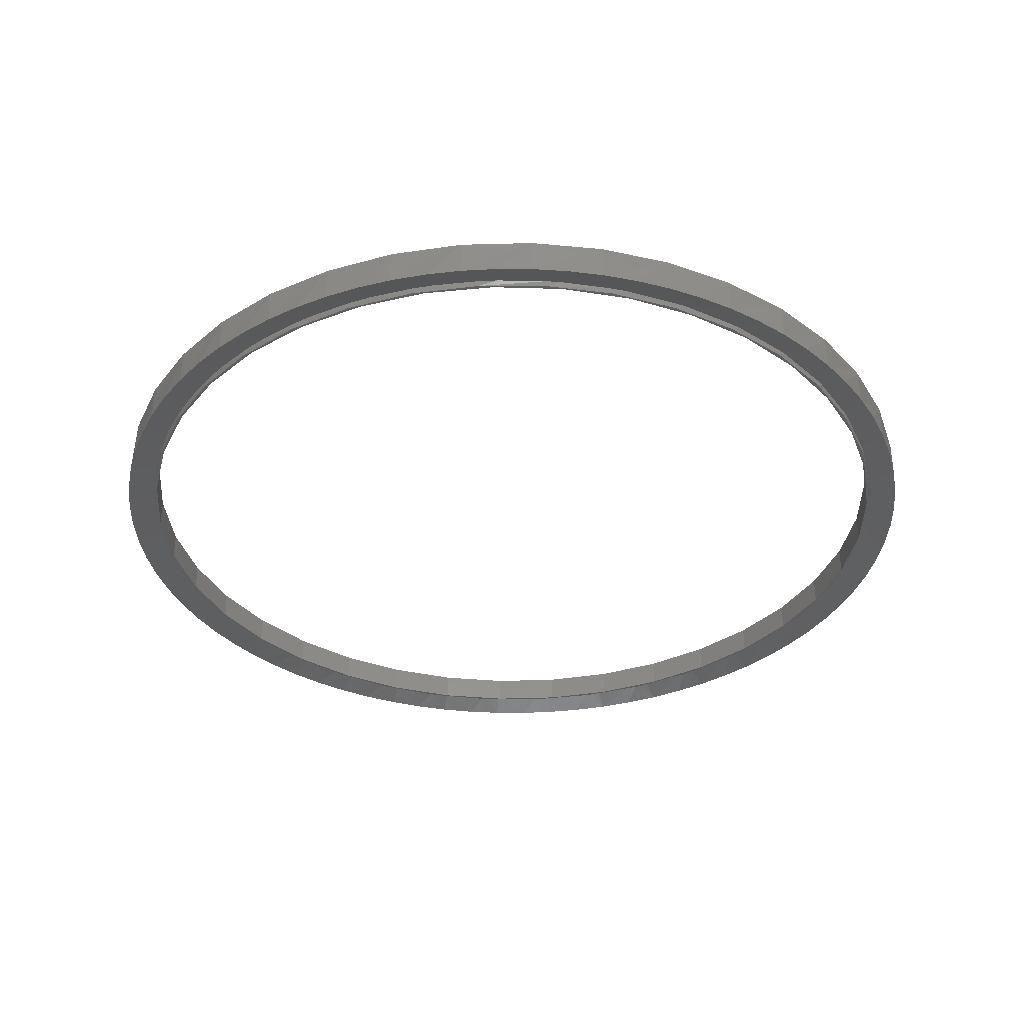
<metadata>
{"format":"stl","ext":"stl","renderer":"f3d","projection":"perspective","resolution":1024,"background":"white","views":[{"elev":-35.3,"azim":-9.5,"up":"+Y"}]}
</metadata>
<code>
# stl→obj: 415 verts, 830 faces
v 16.97 -13.62 9.34
v 16.95 -13.62 9.09
v 16.97 -13.64 9.334
v 16.95 -13.64 9.09
v 16.98 -13.62 9.345
v 17.05 -13.62 9.593
v 16.97 -13.62 8.84
v 16.96 -13.62 9.09
v 16.97 -13.64 8.846
v 16.87 -13.6 8.829
v 16.93 -13.6 8.575
v 16.85 -13.6 9.09
v 17.03 -13.64 9.571
v 16.87 -13.6 9.351
v 17.03 -13.62 9.584
v 17.03 -13.62 8.596
v 16.98 -13.62 8.835
v 17.03 -13.64 8.609
v 17.03 -13.64 8.596
v 17.15 -13.62 9.826
v 16.98 -13.72 9.345
v 17.05 -13.72 9.593
v 16.96 -13.72 9.09
v 17.15 -13.72 9.826
v 16.85 -13.73 8.959
v 16.87 -13.73 8.829
v 16.85 -13.73 9.221
v 16.85 -13.73 9.09
v 17.03 -13.6 8.335
v 17.12 -13.64 8.384
v 17.13 -13.64 8.367
v 16.93 -13.73 8.575
v 16.98 -13.73 8.453
v 16.95 -13.69 9.09
v 16.96 -13.69 8.968
v 16.95 -13.72 9.09
v 16.97 -13.72 8.84
v 16.97 -13.69 8.84
v 16.99 -13.69 8.726
v 17.03 -13.72 8.596
v 17.03 -13.69 8.596
v 17.07 -13.69 8.494
v 17.05 -13.72 8.587
v 17.15 -13.72 8.354
v 16.98 -13.72 8.835
v 16.97 -13.72 9.34
v 16.96 -13.69 9.212
v 16.97 -13.69 9.34
v 16.89 -13.73 8.701
v 17.05 -13.62 8.587
v 17.15 -13.62 8.354
v 17.13 -13.72 8.367
v 17.3 -13.72 8.141
v 17.3 -13.62 8.141
v 17.03 -13.72 9.584
v 16.99 -13.69 9.454
v 17.03 -13.69 9.584
v 16.87 -13.73 9.351
v 16.89 -13.73 9.479
v 16.93 -13.73 9.605
v 17.13 -13.72 9.813
v 16.98 -13.73 9.727
v 17.07 -13.69 9.686
v 17.13 -13.69 9.813
v 17.13 -13.69 8.367
v 17.19 -13.69 8.278
v 17.27 -13.72 8.156
v 17.27 -13.69 8.156
v 17.33 -13.69 8.082
v 17.44 -13.72 7.972
v 17.47 -13.72 7.956
v 17.64 -13.72 7.818
v 17.68 -13.72 7.804
v 17.86 -13.72 7.698
v 17.91 -13.72 7.689
v 18.1 -13.72 7.617
v 18.15 -13.72 7.614
v 18.35 -13.72 7.575
v 18.41 -13.72 7.581
v 18.6 -13.72 7.575
v 18.66 -13.72 7.592
v 18.84 -13.72 7.617
v 18.91 -13.72 7.646
v 19.08 -13.72 7.698
v 19.15 -13.72 7.742
v 19.3 -13.72 7.818
v 19.37 -13.72 7.876
v 19.5 -13.72 7.972
v 19.56 -13.72 8.045
v 19.67 -13.72 8.156
v 19.72 -13.72 8.244
v 19.81 -13.72 8.367
v 19.85 -13.72 8.468
v 19.91 -13.72 8.596
v 19.93 -13.72 8.71
v 19.97 -13.72 8.84
v 19.98 -13.72 8.962
v 19.99 -13.72 9.09
v 19.98 -13.72 9.218
v 19.97 -13.72 9.34
v 19.93 -13.72 9.47
v 19.91 -13.72 9.584
v 19.85 -13.72 9.712
v 19.81 -13.72 9.813
v 19.72 -13.72 9.936
v 19.67 -13.72 10.02
v 19.56 -13.72 10.13
v 19.5 -13.72 10.21
v 19.37 -13.72 10.3
v 19.3 -13.72 10.36
v 19.15 -13.72 10.44
v 19.08 -13.72 10.48
v 18.91 -13.72 10.53
v 18.84 -13.72 10.56
v 18.66 -13.72 10.59
v 18.6 -13.72 10.6
v 18.41 -13.72 10.6
v 18.35 -13.72 10.6
v 18.15 -13.72 10.57
v 18.1 -13.72 10.56
v 17.91 -13.72 10.49
v 17.86 -13.72 10.48
v 17.68 -13.72 10.38
v 17.64 -13.72 10.36
v 17.47 -13.72 10.22
v 17.44 -13.72 10.21
v 17.3 -13.72 10.04
v 17.27 -13.72 10.02
v 17.47 -13.62 7.956
v 17.03 -13.73 8.335
v 17.68 -13.62 7.804
v 17.1 -13.73 8.221
v 17.19 -13.69 9.902
v 17.27 -13.69 10.02
v 17.03 -13.73 9.845
v 17.1 -13.73 9.959
v 17.17 -13.73 10.07
v 17.25 -13.73 10.17
v 17.33 -13.69 10.1
v 17.44 -13.69 10.21
v 17.51 -13.69 7.913
v 17.44 -13.69 7.972
v 17.91 -13.62 7.689
v 17.17 -13.73 8.114
v 17.25 -13.73 8.012
v 17.34 -13.73 7.918
v 17.71 -13.69 7.774
v 17.64 -13.69 7.818
v 17.44 -13.73 7.831
v 17.3 -13.62 10.04
v 17.51 -13.69 10.27
v 17.64 -13.69 10.36
v 17.34 -13.73 10.26
v 17.44 -13.73 10.35
v 17.47 -13.62 10.22
v 17.55 -13.73 10.43
v 17.71 -13.69 10.41
v 17.86 -13.69 10.48
v 17.66 -13.73 10.5
v 18.15 -13.62 7.614
v 17.93 -13.69 7.669
v 17.86 -13.69 7.698
v 17.55 -13.73 7.753
v 17.66 -13.73 7.683
v 18.41 -13.62 7.581
v 17.77 -13.73 7.622
v 18.17 -13.69 7.601
v 18.1 -13.69 7.617
v 17.89 -13.73 7.571
v 17.68 -13.62 10.38
v 17.93 -13.69 10.51
v 18.1 -13.69 10.56
v 17.77 -13.73 10.56
v 17.89 -13.73 10.61
v 17.91 -13.62 10.49
v 18.02 -13.73 10.65
v 18.35 -13.69 10.6
v 18.41 -13.69 10.61
v 18.15 -13.73 10.68
v 18.66 -13.62 7.592
v 18.41 -13.69 7.571
v 18.35 -13.69 7.575
v 18.02 -13.73 7.529
v 18.15 -13.73 7.498
v 18.91 -13.62 7.646
v 18.27 -13.73 7.477
v 18.65 -13.69 7.581
v 18.6 -13.69 7.575
v 18.54 -13.73 7.466
v 18.41 -13.73 7.466
v 18.15 -13.62 10.57
v 18.6 -13.69 10.6
v 18.65 -13.69 10.6
v 18.41 -13.73 10.71
v 18.54 -13.73 10.71
v 18.17 -13.69 10.58
v 18.27 -13.73 10.7
v 18.41 -13.62 10.6
v 18.67 -13.73 10.7
v 18.84 -13.69 10.56
v 18.89 -13.69 10.55
v 18.8 -13.73 10.68
v 19.15 -13.62 7.742
v 18.89 -13.69 7.63
v 18.84 -13.69 7.617
v 18.67 -13.73 7.477
v 18.8 -13.73 7.498
v 19.37 -13.62 7.876
v 18.92 -13.73 7.529
v 19.12 -13.69 7.717
v 19.08 -13.69 7.698
v 18.66 -13.62 10.59
v 19.08 -13.69 10.48
v 19.12 -13.69 10.46
v 18.92 -13.73 10.65
v 19.05 -13.73 10.61
v 18.91 -13.62 10.53
v 19.17 -13.73 10.56
v 19.3 -13.69 10.36
v 19.33 -13.69 10.34
v 19.28 -13.73 10.5
v 19.56 -13.62 8.045
v 19.33 -13.69 7.839
v 19.3 -13.69 7.818
v 19.17 -13.73 7.622
v 19.05 -13.73 7.571
v 19.72 -13.62 8.244
v 19.39 -13.73 7.753
v 19.28 -13.73 7.683
v 19.52 -13.69 7.994
v 19.5 -13.69 7.972
v 19.15 -13.62 10.44
v 19.5 -13.69 10.21
v 19.52 -13.69 10.19
v 19.39 -13.73 10.43
v 19.5 -13.73 10.35
v 19.37 -13.62 10.3
v 19.6 -13.73 10.26
v 19.67 -13.69 10.02
v 19.69 -13.69 10
v 19.69 -13.73 10.17
v 19.85 -13.62 8.468
v 19.69 -13.69 8.177
v 19.67 -13.69 8.156
v 19.6 -13.73 7.918
v 19.5 -13.73 7.831
v 19.93 -13.62 8.71
v 19.77 -13.73 8.114
v 19.69 -13.73 8.012
v 19.82 -13.69 8.384
v 19.81 -13.69 8.367
v 19.56 -13.62 10.13
v 19.81 -13.69 9.813
v 19.82 -13.69 9.796
v 19.77 -13.73 10.07
v 19.84 -13.73 9.959
v 19.72 -13.62 9.936
v 19.91 -13.73 9.845
v 19.91 -13.69 9.584
v 19.91 -13.69 9.571
v 19.97 -13.73 9.727
v 19.98 -13.62 8.962
v 19.91 -13.69 8.609
v 19.91 -13.69 8.596
v 19.91 -13.73 8.335
v 19.84 -13.73 8.221
v 19.98 -13.62 9.218
v 20.01 -13.73 8.575
v 19.97 -13.73 8.453
v 19.99 -13.69 9.09
v 19.97 -13.69 8.846
v 19.85 -13.62 9.712
v 19.97 -13.69 9.334
v 20.01 -13.73 9.605
v 20.05 -13.73 9.479
v 19.93 -13.62 9.47
v 20.07 -13.73 9.351
v 20.09 -13.73 9.221
v 19.99 -13.64 9.09
v 19.99 -13.64 8.968
v 19.99 -13.62 9.09
v 19.97 -13.62 8.84
v 20.09 -13.6 8.959
v 20.09 -13.6 9.221
v 19.97 -13.64 8.84
v 19.95 -13.64 8.726
v 19.91 -13.62 8.596
v 19.91 -13.64 8.596
v 19.87 -13.64 8.494
v 19.97 -13.62 9.34
v 19.99 -13.64 9.212
v 19.97 -13.64 9.34
v 20.05 -13.6 9.479
v 19.95 -13.64 9.454
v 19.97 -13.6 9.727
v 19.91 -13.64 9.584
v 19.87 -13.64 9.686
v 19.91 -13.62 9.584
v 20.05 -13.6 8.701
v 20.07 -13.73 8.829
v 20.09 -13.73 8.959
v 20.05 -13.73 8.701
v 20.1 -13.73 9.09
v 17.03 -13.64 9.584
v 16.93 -13.6 9.605
v 17.13 -13.62 9.813
v 17.13 -13.62 8.367
v 17.27 -13.62 8.156
v 17.44 -13.62 7.972
v 17.03 -13.6 9.845
v 17.64 -13.62 7.818
v 17.17 -13.6 8.114
v 17.86 -13.62 7.698
v 17.17 -13.6 10.07
v 17.34 -13.6 10.26
v 17.34 -13.6 7.918
v 18.1 -13.62 7.617
v 17.55 -13.6 7.753
v 17.44 -13.62 10.21
v 17.27 -13.62 10.02
v 17.55 -13.6 10.43
v 17.77 -13.6 10.56
v 17.64 -13.62 10.36
v 18.35 -13.62 7.575
v 17.77 -13.6 7.622
v 18.6 -13.62 7.575
v 18.02 -13.6 7.529
v 17.86 -13.62 10.48
v 18.02 -13.6 10.65
v 18.27 -13.6 10.7
v 18.1 -13.62 10.56
v 18.84 -13.62 7.617
v 18.27 -13.6 7.477
v 19.08 -13.62 7.698
v 18.54 -13.6 7.466
v 18.35 -13.62 10.6
v 18.54 -13.6 10.71
v 18.8 -13.6 10.68
v 18.6 -13.62 10.6
v 19.05 -13.6 10.61
v 19.3 -13.62 7.818
v 18.8 -13.6 7.498
v 19.5 -13.62 7.972
v 19.05 -13.6 7.571
v 18.84 -13.62 10.56
v 19.08 -13.62 10.48
v 19.28 -13.6 10.5
v 19.5 -13.6 10.35
v 19.67 -13.62 8.156
v 19.28 -13.6 7.683
v 19.81 -13.62 8.367
v 19.5 -13.6 7.831
v 19.3 -13.62 10.36
v 19.5 -13.62 10.21
v 19.69 -13.6 10.17
v 19.84 -13.6 9.959
v 19.69 -13.6 8.012
v 19.84 -13.6 8.221
v 19.67 -13.62 10.02
v 19.81 -13.62 9.813
v 19.97 -13.6 8.453
v 19.81 -13.64 9.813
v 17.12 -13.64 9.796
v 17.13 -13.64 9.813
v 17.26 -13.64 10
v 17.27 -13.64 10.02
v 17.26 -13.64 8.177
v 17.27 -13.64 8.156
v 17.42 -13.64 7.994
v 17.44 -13.64 7.972
v 17.61 -13.64 7.839
v 17.64 -13.64 7.818
v 17.82 -13.64 7.717
v 17.86 -13.64 7.698
v 17.42 -13.64 10.19
v 17.44 -13.64 10.21
v 17.61 -13.64 10.34
v 17.64 -13.64 10.36
v 18.05 -13.64 7.63
v 18.1 -13.64 7.617
v 17.82 -13.64 10.46
v 17.86 -13.64 10.48
v 18.05 -13.64 10.55
v 18.1 -13.64 10.56
v 18.29 -13.64 7.581
v 18.35 -13.64 7.575
v 18.53 -13.64 7.571
v 18.6 -13.64 7.575
v 18.29 -13.64 10.6
v 18.35 -13.64 10.6
v 18.53 -13.64 10.61
v 18.6 -13.64 10.6
v 18.77 -13.64 7.601
v 18.84 -13.64 7.617
v 19.01 -13.64 7.669
v 19.08 -13.64 7.698
v 18.77 -13.64 10.58
v 18.84 -13.64 10.56
v 19.01 -13.64 10.51
v 19.08 -13.64 10.48
v 19.23 -13.64 7.774
v 19.3 -13.64 7.818
v 19.43 -13.64 7.913
v 19.5 -13.64 7.972
v 19.23 -13.64 10.41
v 19.3 -13.64 10.36
v 19.43 -13.64 10.27
v 19.5 -13.64 10.21
v 19.61 -13.64 8.082
v 19.67 -13.64 8.156
v 19.76 -13.64 8.278
v 19.81 -13.64 8.367
v 19.61 -13.64 10.1
v 19.67 -13.64 10.02
v 19.76 -13.64 9.902
f 1 2 3
f 2 4 3
f 2 1 5
f 1 6 5
f 7 2 8
f 2 5 8
f 2 7 4
f 7 9 4
f 4 9 10
f 9 11 10
f 3 4 12
f 4 10 12
f 13 3 14
f 3 12 14
f 3 13 1
f 13 15 1
f 16 7 17
f 7 8 17
f 7 16 18
f 16 19 18
f 1 15 6
f 15 20 6
f 8 5 21
f 5 22 21
f 17 8 23
f 8 21 23
f 5 6 22
f 6 24 22
f 12 10 25
f 10 26 25
f 14 12 27
f 12 28 27
f 18 9 7
f 9 18 11
f 18 19 11
f 11 19 29
f 19 30 29
f 29 30 31
f 10 11 32
f 11 33 32
f 34 35 36
f 35 37 36
f 35 34 28
f 34 27 28
f 38 35 25
f 35 28 25
f 35 38 37
f 38 39 37
f 37 39 40
f 39 41 40
f 40 41 42
f 39 38 26
f 38 25 26
f 37 40 43
f 40 44 43
f 36 37 45
f 37 43 45
f 46 36 23
f 36 45 23
f 36 46 47
f 46 48 47
f 41 39 49
f 39 26 49
f 45 43 50
f 43 51 50
f 23 45 17
f 45 50 17
f 52 40 42
f 40 52 44
f 52 53 44
f 43 44 51
f 44 54 51
f 55 46 21
f 46 23 21
f 46 55 56
f 55 57 56
f 47 48 58
f 48 59 58
f 34 47 27
f 47 58 27
f 47 34 36
f 56 48 46
f 48 56 59
f 56 60 59
f 21 22 55
f 22 61 55
f 56 57 60
f 57 62 60
f 55 61 63
f 61 64 63
f 42 41 32
f 41 49 32
f 65 42 33
f 42 32 33
f 42 65 52
f 65 66 52
f 52 66 67
f 66 68 67
f 67 68 69
f 52 67 53
f 67 70 53
f 53 70 71
f 70 72 71
f 71 72 73
f 72 74 73
f 73 74 75
f 74 76 75
f 75 76 77
f 76 78 77
f 77 78 79
f 78 80 79
f 79 80 81
f 80 82 81
f 81 82 83
f 82 84 83
f 83 84 85
f 84 86 85
f 85 86 87
f 86 88 87
f 87 88 89
f 88 90 89
f 89 90 91
f 90 92 91
f 91 92 93
f 92 94 93
f 93 94 95
f 94 96 95
f 95 96 97
f 96 98 97
f 97 98 99
f 98 100 99
f 99 100 101
f 100 102 101
f 101 102 103
f 102 104 103
f 103 104 105
f 104 106 105
f 105 106 107
f 106 108 107
f 107 108 109
f 108 110 109
f 109 110 111
f 110 112 111
f 111 112 113
f 112 114 113
f 113 114 115
f 114 116 115
f 115 116 117
f 116 118 117
f 117 118 119
f 118 120 119
f 119 120 121
f 120 122 121
f 121 122 123
f 122 124 123
f 123 124 125
f 124 126 125
f 125 126 127
f 126 128 127
f 127 128 24
f 128 61 24
f 24 61 22
f 44 53 54
f 53 129 54
f 66 65 130
f 65 33 130
f 53 71 129
f 71 131 129
f 68 66 132
f 66 130 132
f 70 67 69
f 61 128 133
f 128 134 133
f 63 64 135
f 64 136 135
f 57 63 62
f 63 135 62
f 63 57 55
f 133 64 61
f 64 133 136
f 133 137 136
f 127 24 20
f 24 6 20
f 133 134 137
f 134 138 137
f 128 126 139
f 126 140 139
f 72 70 141
f 70 142 141
f 71 73 131
f 73 143 131
f 69 68 144
f 68 132 144
f 142 69 145
f 69 144 145
f 69 142 70
f 141 142 146
f 142 145 146
f 74 72 147
f 72 148 147
f 148 141 149
f 141 146 149
f 141 148 72
f 125 127 150
f 127 20 150
f 126 124 151
f 124 152 151
f 139 140 153
f 140 154 153
f 134 139 138
f 139 153 138
f 139 134 128
f 123 125 155
f 125 150 155
f 151 140 126
f 140 151 154
f 151 156 154
f 124 122 157
f 122 158 157
f 151 152 156
f 152 159 156
f 73 75 143
f 75 160 143
f 76 74 161
f 74 162 161
f 147 148 163
f 148 149 163
f 162 147 164
f 147 163 164
f 147 162 74
f 75 77 160
f 77 165 160
f 161 162 166
f 162 164 166
f 78 76 167
f 76 168 167
f 168 161 169
f 161 166 169
f 161 168 76
f 121 123 170
f 123 155 170
f 122 120 171
f 120 172 171
f 157 158 173
f 158 174 173
f 152 157 159
f 157 173 159
f 157 152 124
f 119 121 175
f 121 170 175
f 171 158 122
f 158 171 174
f 171 176 174
f 120 118 177
f 118 178 177
f 171 172 176
f 172 179 176
f 77 79 165
f 79 180 165
f 80 78 181
f 78 182 181
f 167 168 183
f 168 169 183
f 182 167 184
f 167 183 184
f 167 182 78
f 79 81 180
f 81 185 180
f 181 182 186
f 182 184 186
f 82 80 187
f 80 188 187
f 188 181 189
f 181 190 189
f 181 188 80
f 117 119 191
f 119 175 191
f 118 116 192
f 116 193 192
f 177 178 194
f 178 195 194
f 196 177 197
f 177 194 197
f 177 196 120
f 196 172 120
f 115 117 198
f 117 191 198
f 192 178 118
f 178 192 195
f 192 199 195
f 116 114 200
f 114 201 200
f 192 193 199
f 193 202 199
f 81 83 185
f 83 203 185
f 84 82 204
f 82 205 204
f 187 188 206
f 188 189 206
f 205 187 207
f 187 206 207
f 187 205 82
f 83 85 203
f 85 208 203
f 204 205 209
f 205 207 209
f 86 84 210
f 84 211 210
f 211 204 209
f 204 211 84
f 113 115 212
f 115 198 212
f 114 112 213
f 112 214 213
f 200 201 215
f 201 216 215
f 193 200 202
f 200 215 202
f 200 193 116
f 111 113 217
f 113 212 217
f 213 201 114
f 201 213 216
f 213 218 216
f 112 110 219
f 110 220 219
f 213 214 218
f 214 221 218
f 85 87 208
f 87 222 208
f 88 86 223
f 86 224 223
f 210 211 225
f 211 226 225
f 224 210 225
f 210 224 86
f 87 89 222
f 89 227 222
f 223 224 228
f 224 229 228
f 90 88 230
f 88 231 230
f 231 223 228
f 223 231 88
f 109 111 232
f 111 217 232
f 110 108 233
f 108 234 233
f 219 220 235
f 220 236 235
f 214 219 221
f 219 235 221
f 219 214 112
f 107 109 237
f 109 232 237
f 233 220 110
f 220 233 236
f 233 238 236
f 108 106 239
f 106 240 239
f 233 234 238
f 234 241 238
f 89 91 227
f 91 242 227
f 92 90 243
f 90 244 243
f 230 231 245
f 231 246 245
f 244 230 245
f 230 244 90
f 91 93 242
f 93 247 242
f 243 244 248
f 244 249 248
f 94 92 250
f 92 251 250
f 251 243 248
f 243 251 92
f 105 107 252
f 107 237 252
f 106 104 253
f 104 254 253
f 239 240 255
f 240 256 255
f 234 239 241
f 239 255 241
f 239 234 108
f 103 105 257
f 105 252 257
f 253 240 106
f 240 253 256
f 253 258 256
f 104 102 259
f 102 260 259
f 253 254 258
f 254 261 258
f 93 95 247
f 95 262 247
f 96 94 263
f 94 264 263
f 250 251 265
f 251 266 265
f 264 250 265
f 250 264 94
f 95 97 262
f 97 267 262
f 263 264 268
f 264 269 268
f 98 96 270
f 96 271 270
f 271 263 268
f 263 271 96
f 101 103 272
f 103 257 272
f 102 100 260
f 100 273 260
f 259 260 274
f 260 275 274
f 254 259 261
f 259 274 261
f 259 254 104
f 99 101 276
f 101 272 276
f 260 273 277
f 273 278 277
f 100 98 273
f 98 270 273
f 279 280 281
f 280 282 281
f 280 279 283
f 279 284 283
f 285 280 283
f 280 285 282
f 285 286 282
f 282 286 287
f 286 288 287
f 287 288 289
f 281 282 262
f 282 247 262
f 290 281 267
f 281 262 267
f 281 290 291
f 290 292 291
f 291 279 281
f 279 291 284
f 291 293 284
f 291 292 293
f 292 294 293
f 293 294 295
f 294 296 295
f 295 296 297
f 282 287 247
f 287 242 247
f 298 290 276
f 290 267 276
f 290 298 294
f 298 296 294
f 276 267 99
f 267 97 99
f 283 284 278
f 284 277 278
f 299 283 300
f 283 301 300
f 283 299 285
f 299 286 285
f 284 293 275
f 293 274 275
f 270 271 300
f 271 302 300
f 273 270 303
f 270 301 303
f 304 13 305
f 13 14 305
f 13 304 15
f 304 306 15
f 305 14 58
f 14 27 58
f 17 50 16
f 50 307 16
f 16 307 30
f 307 31 30
f 15 306 20
f 306 150 20
f 25 28 12
f 11 29 130
f 29 132 130
f 49 26 10
f 32 49 10
f 50 51 307
f 51 308 307
f 51 54 308
f 54 309 308
f 58 59 305
f 59 60 305
f 305 60 310
f 60 62 310
f 310 62 135
f 130 33 11
f 54 129 309
f 129 311 309
f 144 132 312
f 132 29 312
f 129 131 311
f 131 313 311
f 135 136 314
f 136 137 314
f 314 137 315
f 137 138 315
f 315 138 153
f 145 144 312
f 146 145 316
f 145 312 316
f 131 143 313
f 143 317 313
f 149 146 316
f 163 149 318
f 149 316 318
f 155 150 319
f 150 320 319
f 153 154 321
f 154 156 321
f 321 156 322
f 156 159 322
f 322 159 173
f 170 155 323
f 155 319 323
f 143 160 317
f 160 324 317
f 164 163 318
f 166 164 325
f 164 318 325
f 160 165 324
f 165 326 324
f 169 166 325
f 183 169 327
f 169 325 327
f 175 170 328
f 170 323 328
f 173 174 329
f 174 176 329
f 329 176 330
f 176 179 330
f 330 179 197
f 191 175 331
f 175 328 331
f 172 196 179
f 196 197 179
f 165 180 326
f 180 332 326
f 184 183 327
f 186 184 333
f 184 327 333
f 180 185 332
f 185 334 332
f 190 186 333
f 186 190 181
f 189 190 335
f 190 333 335
f 206 189 335
f 198 191 336
f 191 331 336
f 194 195 337
f 195 338 337
f 197 194 337
f 212 198 339
f 198 336 339
f 195 199 338
f 199 202 338
f 338 202 340
f 202 215 340
f 340 215 216
f 185 203 334
f 203 341 334
f 207 206 342
f 206 335 342
f 209 207 342
f 203 208 341
f 208 343 341
f 226 209 344
f 209 342 344
f 209 226 211
f 217 212 345
f 212 339 345
f 232 217 346
f 217 345 346
f 216 218 347
f 218 221 347
f 347 221 348
f 221 235 348
f 348 235 236
f 208 222 343
f 222 349 343
f 225 226 344
f 229 225 350
f 225 344 350
f 225 229 224
f 222 227 349
f 227 351 349
f 228 229 350
f 246 228 352
f 228 350 352
f 228 246 231
f 237 232 353
f 232 346 353
f 252 237 354
f 237 353 354
f 236 238 355
f 238 241 355
f 355 241 356
f 241 255 356
f 356 255 256
f 227 242 351
f 242 287 351
f 245 246 352
f 249 245 357
f 245 352 357
f 245 249 244
f 248 249 357
f 266 248 358
f 248 357 358
f 248 266 251
f 257 252 359
f 252 354 359
f 272 257 360
f 257 359 360
f 256 258 295
f 258 261 295
f 295 261 293
f 261 274 293
f 265 266 358
f 269 265 361
f 265 358 361
f 265 269 264
f 268 269 361
f 302 268 299
f 268 361 299
f 268 302 271
f 276 272 298
f 272 360 298
f 275 277 284
f 277 275 260
f 294 292 290
f 351 287 289
f 288 286 299
f 298 360 297
f 360 362 297
f 303 278 273
f 278 303 283
f 303 301 283
f 299 361 288
f 361 289 288
f 300 301 270
f 300 302 299
f 305 310 363
f 310 364 363
f 363 304 305
f 304 363 306
f 363 364 306
f 306 364 320
f 364 365 320
f 320 365 366
f 30 19 16
f 307 308 367
f 308 368 367
f 306 320 150
f 312 29 31
f 308 309 369
f 309 370 369
f 314 310 135
f 310 314 365
f 314 366 365
f 309 311 371
f 311 372 371
f 316 312 368
f 312 367 368
f 311 313 373
f 313 374 373
f 314 315 375
f 315 376 375
f 321 315 153
f 315 321 377
f 321 378 377
f 313 317 379
f 317 380 379
f 318 316 370
f 316 369 370
f 325 318 372
f 318 371 372
f 319 320 366
f 323 319 376
f 319 375 376
f 321 322 381
f 322 382 381
f 328 323 378
f 323 377 378
f 329 322 173
f 322 329 383
f 329 384 383
f 317 324 385
f 324 386 385
f 327 325 374
f 325 373 374
f 324 326 387
f 326 388 387
f 333 327 380
f 327 379 380
f 331 328 382
f 328 381 382
f 329 330 389
f 330 390 389
f 336 331 384
f 331 383 384
f 337 330 197
f 330 337 391
f 337 392 391
f 326 332 393
f 332 394 393
f 335 333 386
f 333 385 386
f 332 334 395
f 334 396 395
f 342 335 388
f 335 387 388
f 339 336 390
f 336 389 390
f 337 338 397
f 338 398 397
f 345 339 392
f 339 391 392
f 338 340 399
f 340 400 399
f 334 341 401
f 341 402 401
f 344 342 394
f 342 393 394
f 341 343 403
f 343 404 403
f 350 344 396
f 344 395 396
f 346 345 399
f 345 398 399
f 347 340 216
f 340 347 405
f 347 406 405
f 353 346 405
f 346 400 405
f 347 348 407
f 348 408 407
f 343 349 409
f 349 410 409
f 352 350 402
f 350 401 402
f 349 351 411
f 351 412 411
f 357 352 404
f 352 403 404
f 354 353 407
f 353 406 407
f 355 348 236
f 348 355 413
f 355 414 413
f 359 354 413
f 354 408 413
f 355 356 415
f 356 362 415
f 358 357 410
f 357 409 410
f 361 358 412
f 358 411 412
f 360 359 415
f 359 414 415
f 295 356 256
f 356 295 297
f 412 289 361
f 289 412 351
f 297 296 298
f 297 362 356
f 367 31 307
f 31 367 312
f 365 364 310
f 369 368 308
f 368 369 316
f 375 366 314
f 366 375 319
f 371 370 309
f 370 371 318
f 377 376 315
f 376 377 323
f 373 372 311
f 372 373 325
f 381 378 321
f 378 381 328
f 379 374 313
f 374 379 327
f 383 382 322
f 382 383 331
f 385 380 317
f 380 385 333
f 389 384 329
f 384 389 336
f 387 386 324
f 386 387 335
f 391 390 330
f 390 391 339
f 393 388 326
f 388 393 342
f 397 392 337
f 392 397 345
f 397 398 345
f 395 394 332
f 394 395 344
f 399 398 338
f 399 400 346
f 401 396 334
f 396 401 350
f 405 400 340
f 405 406 353
f 403 402 341
f 402 403 352
f 407 406 347
f 407 408 354
f 409 404 343
f 404 409 357
f 413 408 348
f 413 414 359
f 411 410 349
f 410 411 358
f 415 414 355
f 415 362 360

</code>
